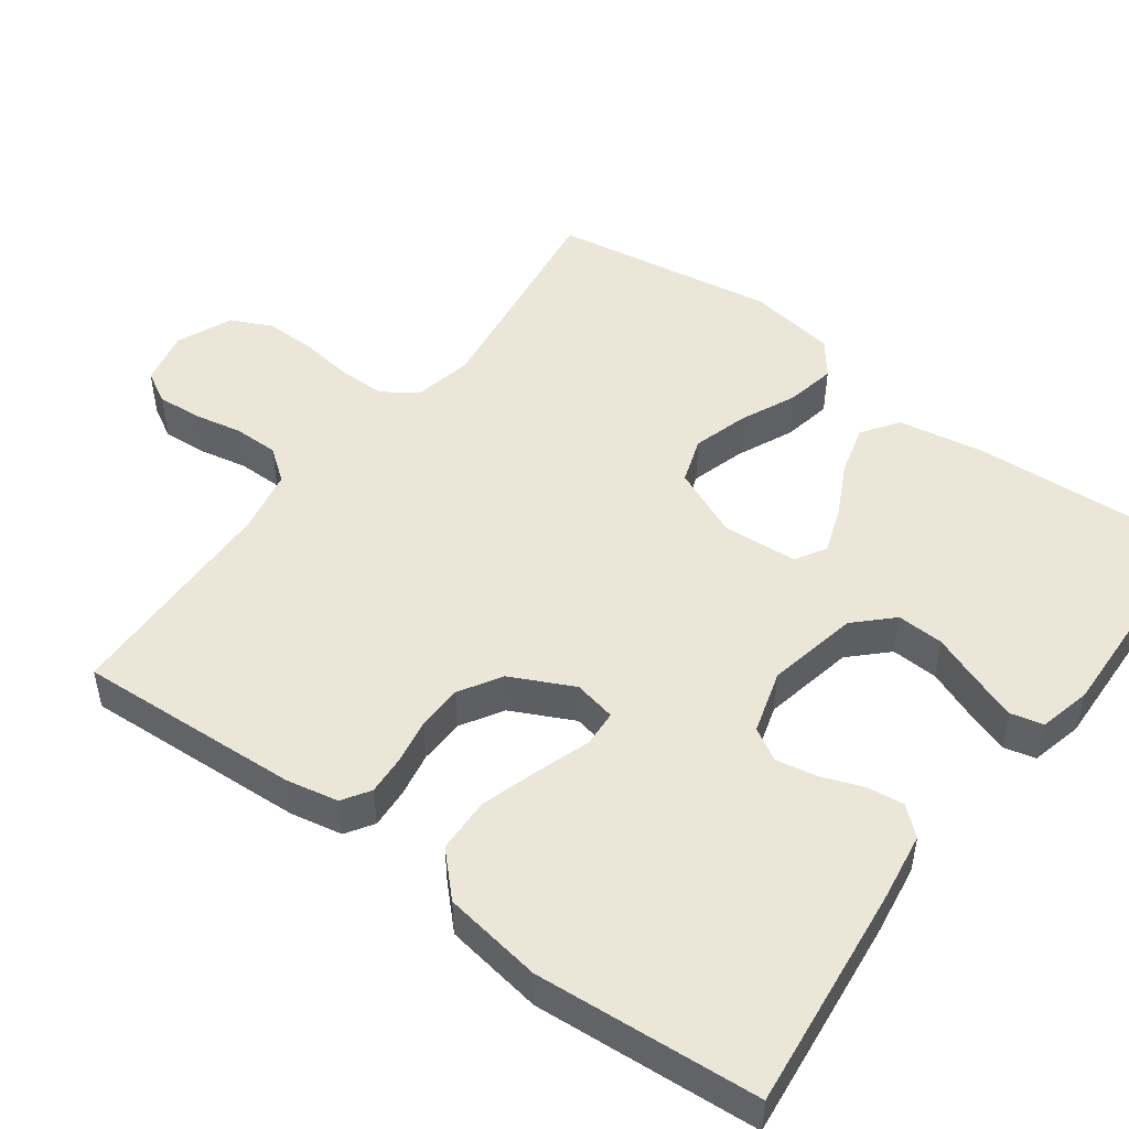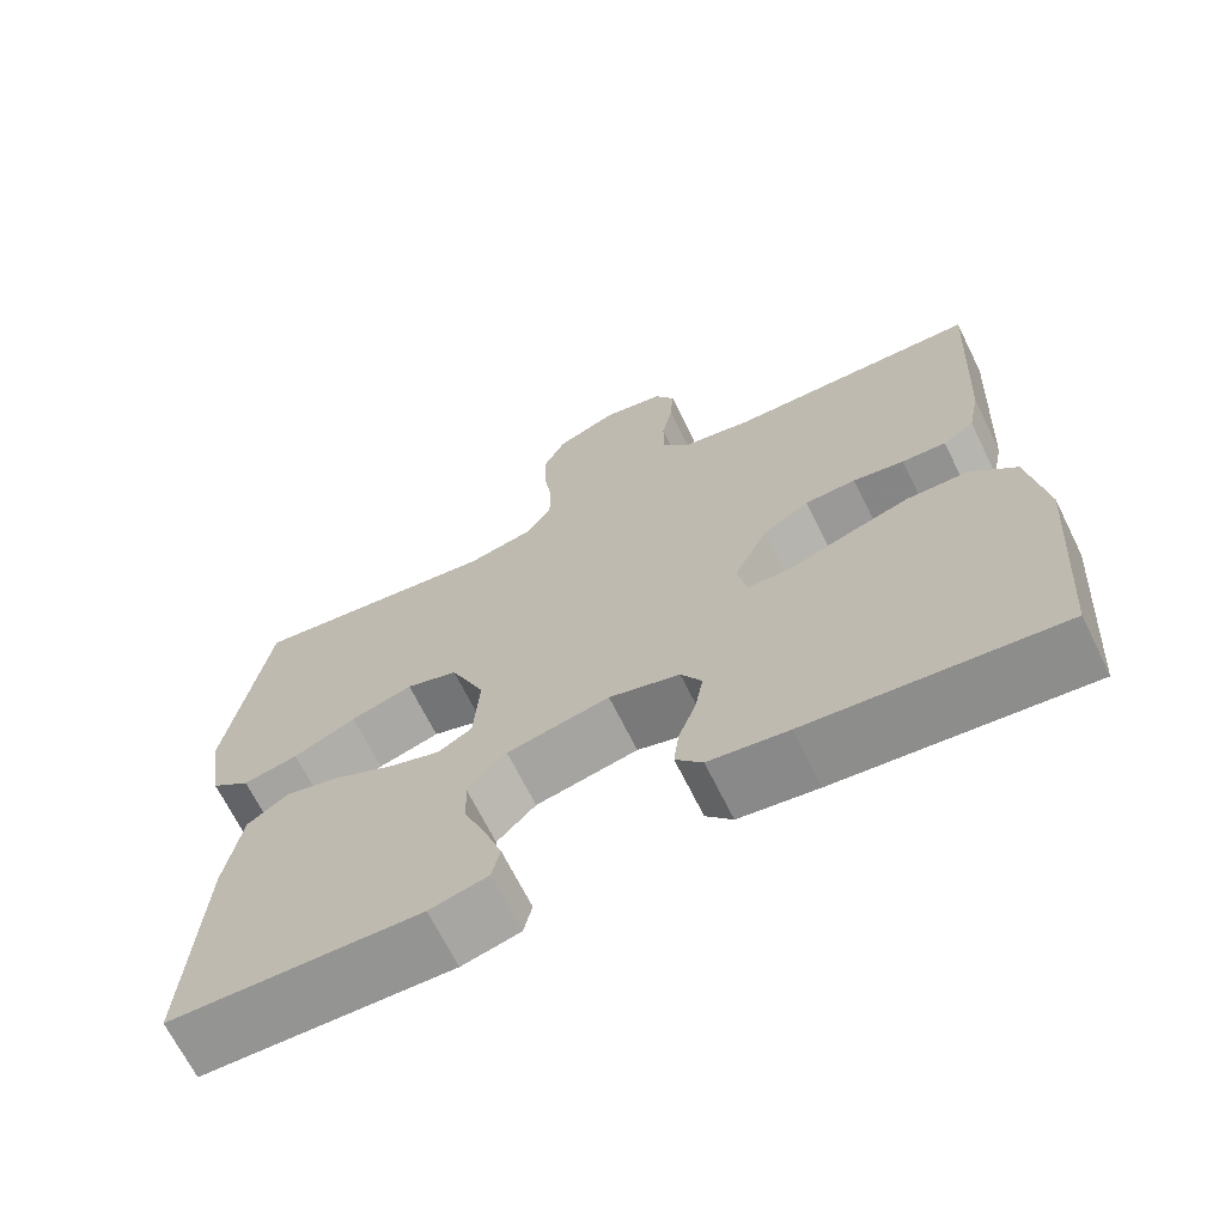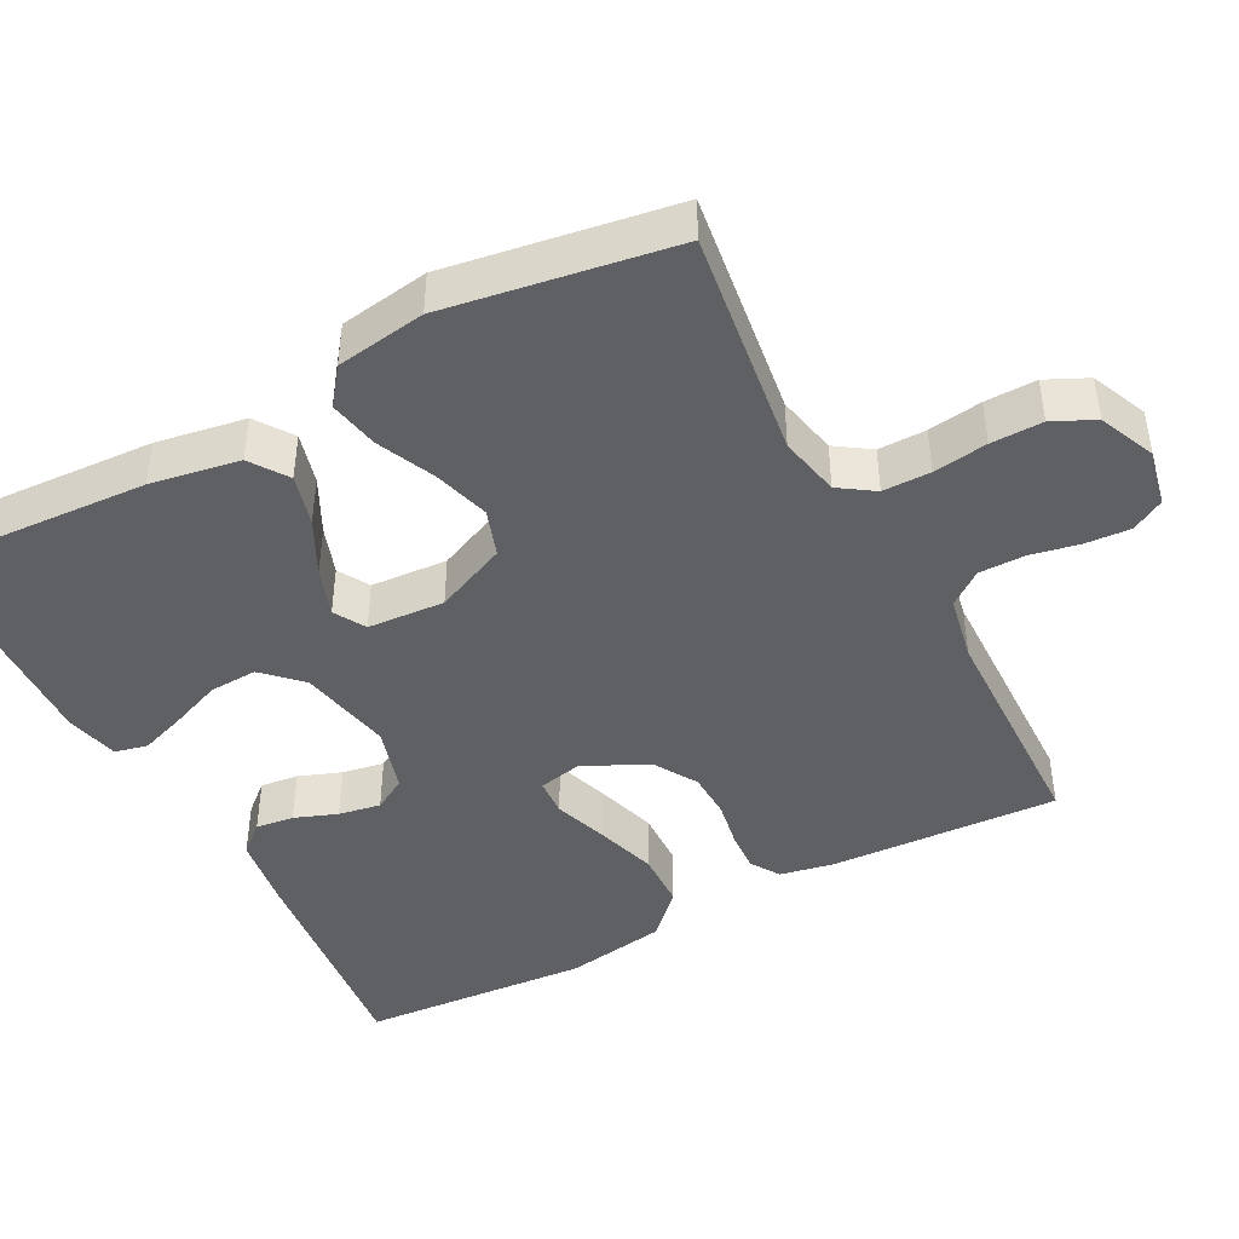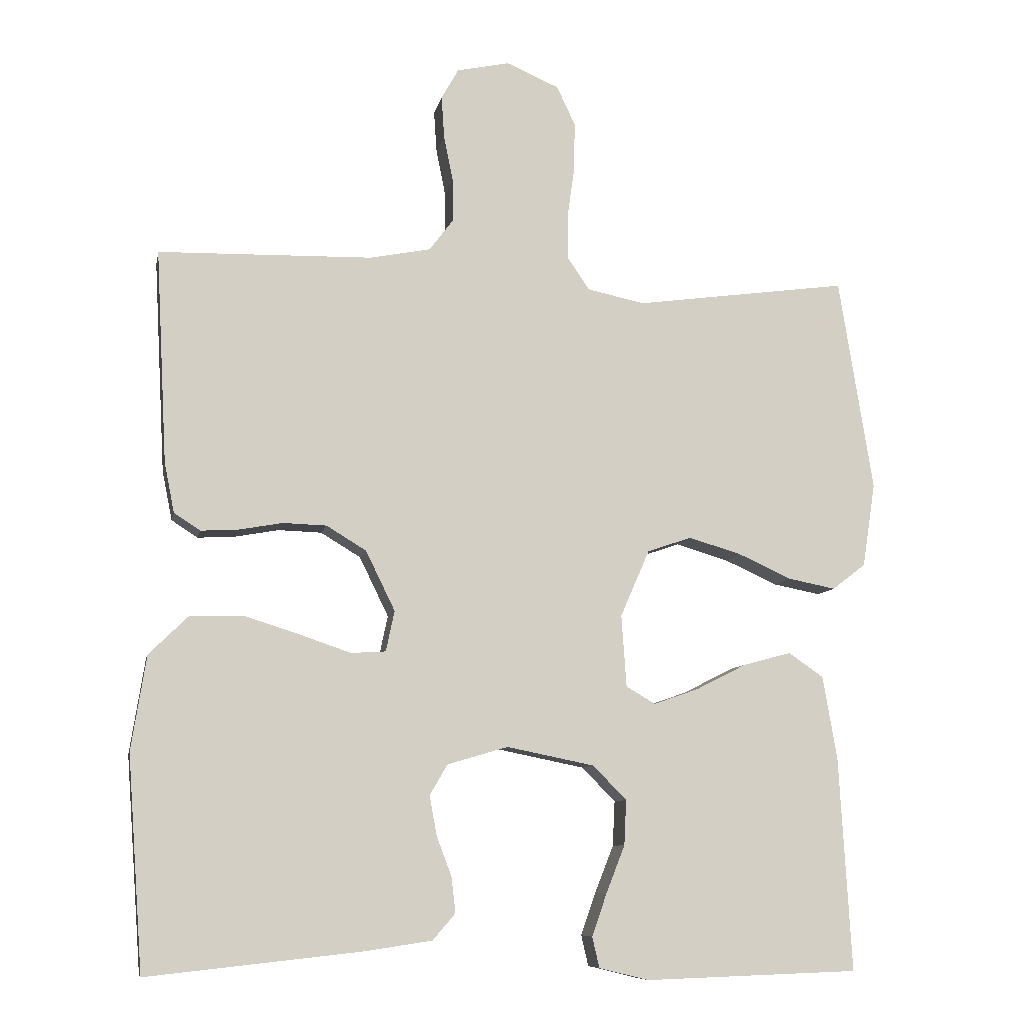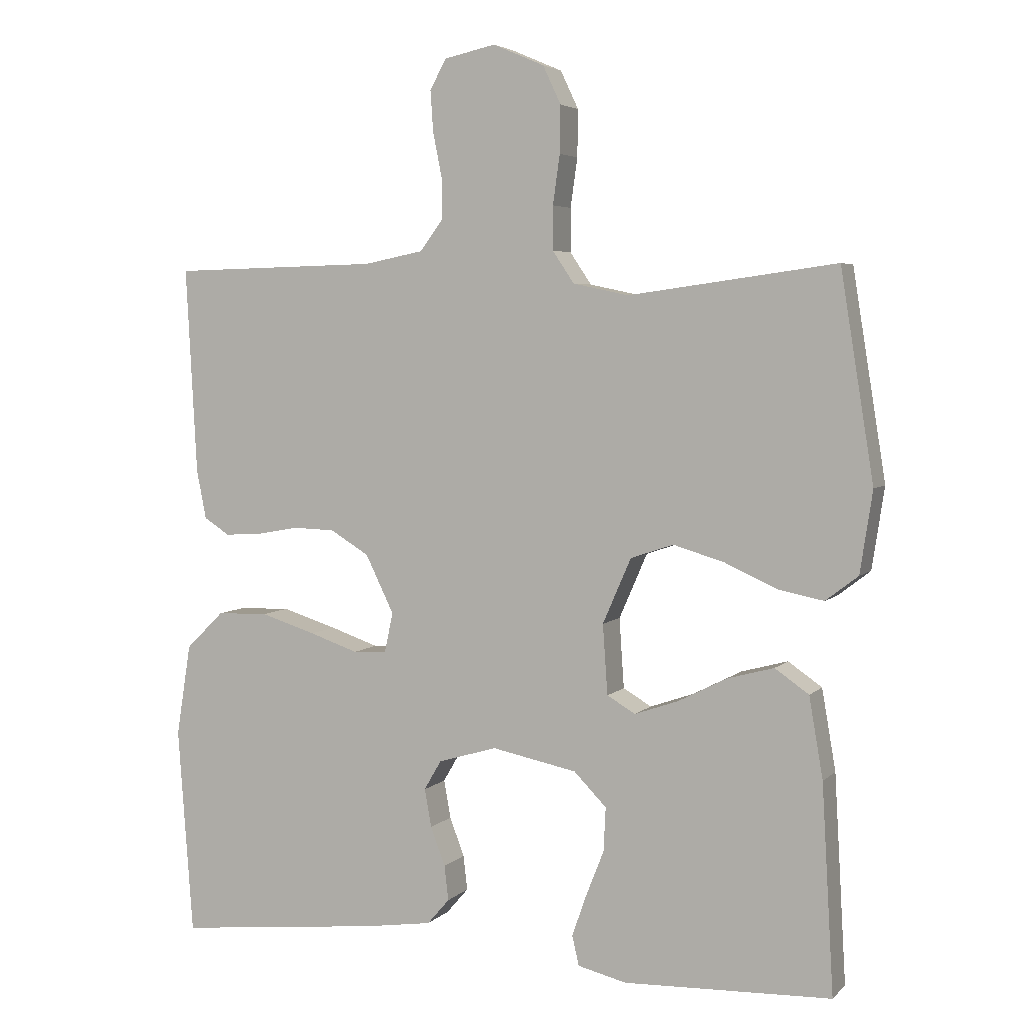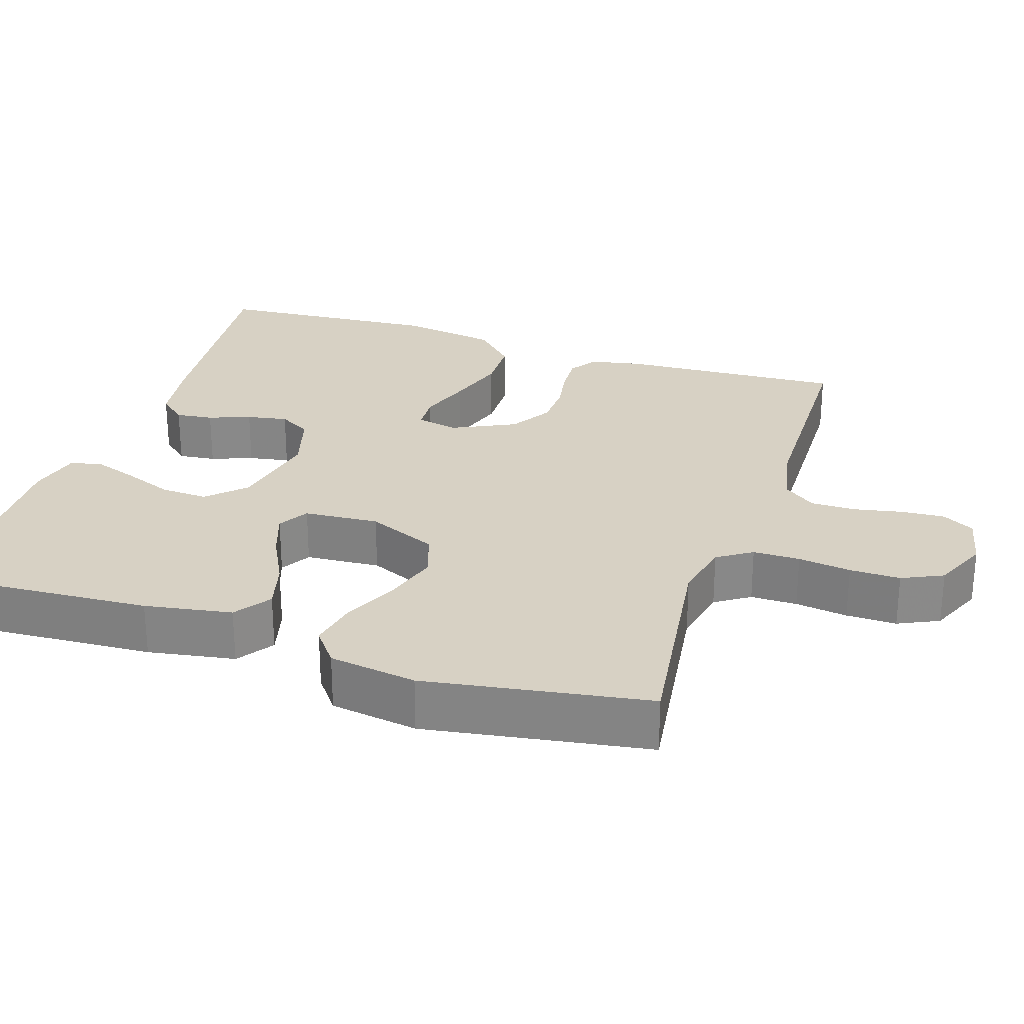
<metadata>
{"format":"obj","ext":"obj","renderer":"f3d","projection":"perspective","resolution":1024,"background":"white","views":[{"elev":49.5,"azim":126.4,"up":"+Y"},{"elev":-68.1,"azim":26.3,"up":"+Z"},{"elev":-44.4,"azim":-62.1,"up":"+Y"},{"elev":-8.8,"azim":169.1,"up":"+Z"},{"elev":4.4,"azim":-157.9,"up":"+Z"},{"elev":27.1,"azim":-71.8,"up":"+Y"}]}
</metadata>
<code>
v -0.5 0.07 0.5
v -0.2 0.07 0.459
v -0.12 0.07 0.476
v -0.089 0.07 0.522
v -0.089 0.07 0.585
v -0.099 0.07 0.656
v -0.1 0.07 0.724
v -0.074 0.07 0.779
v 0 0.07 0.811
v 0.074 0.07 0.795
v 0.098 0.07 0.752
v 0.094 0.07 0.693
v 0.081 0.07 0.628
v 0.081 0.07 0.568
v 0.114 0.07 0.524
v 0.2 0.07 0.507
v 0.5 0.07 0.5
v 0.484 0.07 0.2
v 0.47 0.07 0.13
v 0.433 0.07 0.106
v 0.38 0.07 0.109
v 0.319 0.07 0.12
v 0.258 0.07 0.118
v 0.202 0.07 0.084
v 0.161 0.07 0
v 0.173 0.07 -0.057
v 0.222 0.07 -0.06
v 0.292 0.07 -0.036
v 0.372 0.07 -0.011
v 0.446 0.07 -0.013
v 0.501 0.07 -0.067
v 0.522 0.07 -0.2
v 0.5 0.07 -0.5
v 0.2 0.07 -0.468
v 0.105 0.07 -0.454
v 0.073 0.07 -0.417
v 0.079 0.07 -0.367
v 0.1 0.07 -0.311
v 0.11 0.07 -0.256
v 0.085 0.07 -0.213
v 0 0.07 -0.188
v -0.123 0.07 -0.213
v -0.17 0.07 -0.261
v -0.167 0.07 -0.324
v -0.141 0.07 -0.39
v -0.12 0.07 -0.45
v -0.13 0.07 -0.493
v -0.2 0.07 -0.51
v -0.5 0.07 -0.5
v -0.483 0.07 -0.2
v -0.463 0.07 -0.083
v -0.414 0.07 -0.049
v -0.347 0.07 -0.067
v -0.276 0.07 -0.103
v -0.213 0.07 -0.125
v -0.172 0.07 -0.101
v -0.165 0.07 0
v -0.206 0.07 0.094
v -0.268 0.07 0.115
v -0.342 0.07 0.093
v -0.417 0.07 0.059
v -0.483 0.07 0.046
v -0.53 0.07 0.082
v -0.548 0.07 0.2
v -0.5 0 0.5
v -0.2 0 0.459
v -0.12 0 0.476
v -0.089 0 0.522
v -0.089 0 0.585
v -0.099 0 0.656
v -0.1 0 0.724
v -0.074 0 0.779
v 0 0 0.811
v 0.074 0 0.795
v 0.098 0 0.752
v 0.094 0 0.693
v 0.081 0 0.628
v 0.081 0 0.568
v 0.114 0 0.524
v 0.2 0 0.507
v 0.5 0 0.5
v 0.484 0 0.2
v 0.47 0 0.13
v 0.433 0 0.106
v 0.38 0 0.109
v 0.319 0 0.12
v 0.258 0 0.118
v 0.202 0 0.084
v 0.161 0 0
v 0.173 0 -0.057
v 0.222 0 -0.06
v 0.292 0 -0.036
v 0.372 0 -0.011
v 0.446 0 -0.013
v 0.501 0 -0.067
v 0.522 0 -0.2
v 0.5 0 -0.5
v 0.2 0 -0.468
v 0.105 0 -0.454
v 0.073 0 -0.417
v 0.079 0 -0.367
v 0.1 0 -0.311
v 0.11 0 -0.256
v 0.085 0 -0.213
v 0 0 -0.188
v -0.123 0 -0.213
v -0.17 0 -0.261
v -0.167 0 -0.324
v -0.141 0 -0.39
v -0.12 0 -0.45
v -0.13 0 -0.493
v -0.2 0 -0.51
v -0.5 0 -0.5
v -0.483 0 -0.2
v -0.463 0 -0.083
v -0.414 0 -0.049
v -0.347 0 -0.067
v -0.276 0 -0.103
v -0.213 0 -0.125
v -0.172 0 -0.101
v -0.165 0 0
v -0.206 0 0.094
v -0.268 0 0.115
v -0.342 0 0.093
v -0.417 0 0.059
v -0.483 0 0.046
v -0.53 0 0.082
v -0.548 0 0.2
f 63 64 1 2
f 60 61 62 63
f 59 60 63 2
f 58 59 2 3
f 57 58 3 4
f 56 57 4
f 51 52 53 54
f 51 54 55
f 50 51 55
f 49 50 55
f 48 49 55 56
f 44 45 46 47
f 44 47 48
f 43 44 48
f 35 36 37 38
f 35 38 39
f 34 35 39
f 33 34 39
f 32 33 39 40
f 27 28 29 30
f 27 30 31 32
f 19 20 21 22
f 19 22 23
f 16 17 18 19
f 15 16 19 23
f 14 15 23 24
f 10 11 12 13
f 10 13 14
f 9 10 14
f 5 6 7 8
f 4 5 8 9
f 43 48 56 4
f 27 32 40 41
f 26 27 41 42
f 25 26 42
f 24 25 42
f 14 24 42
f 14 42 43
f 4 9 14 43
f 66 65 128 127
f 127 126 125 124
f 66 127 124 123
f 67 66 123 122
f 68 67 122 121
f 68 121 120
f 118 117 116 115
f 119 118 115
f 119 115 114
f 119 114 113
f 120 119 113 112
f 111 110 109 108
f 112 111 108
f 112 108 107
f 102 101 100 99
f 103 102 99
f 103 99 98
f 103 98 97
f 104 103 97 96
f 94 93 92 91
f 96 95 94 91
f 86 85 84 83
f 87 86 83
f 83 82 81 80
f 87 83 80 79
f 88 87 79 78
f 77 76 75 74
f 78 77 74
f 78 74 73
f 72 71 70 69
f 73 72 69 68
f 68 120 112 107
f 105 104 96 91
f 106 105 91 90
f 106 90 89
f 106 89 88
f 106 88 78
f 107 106 78
f 107 78 73 68
f 1 65 66 2
f 2 66 67 3
f 3 67 68 4
f 4 68 69 5
f 5 69 70 6
f 6 70 71 7
f 7 71 72 8
f 8 72 73 9
f 9 73 74 10
f 10 74 75 11
f 11 75 76 12
f 12 76 77 13
f 13 77 78 14
f 14 78 79 15
f 15 79 80 16
f 16 80 81 17
f 17 81 82 18
f 18 82 83 19
f 19 83 84 20
f 20 84 85 21
f 21 85 86 22
f 22 86 87 23
f 23 87 88 24
f 24 88 89 25
f 25 89 90 26
f 26 90 91 27
f 27 91 92 28
f 28 92 93 29
f 29 93 94 30
f 30 94 95 31
f 31 95 96 32
f 32 96 97 33
f 33 97 98 34
f 34 98 99 35
f 35 99 100 36
f 36 100 101 37
f 37 101 102 38
f 38 102 103 39
f 39 103 104 40
f 40 104 105 41
f 41 105 106 42
f 42 106 107 43
f 43 107 108 44
f 44 108 109 45
f 45 109 110 46
f 46 110 111 47
f 47 111 112 48
f 48 112 113 49
f 49 113 114 50
f 50 114 115 51
f 51 115 116 52
f 52 116 117 53
f 53 117 118 54
f 54 118 119 55
f 55 119 120 56
f 56 120 121 57
f 57 121 122 58
f 58 122 123 59
f 59 123 124 60
f 60 124 125 61
f 61 125 126 62
f 62 126 127 63
f 63 127 128 64
f 64 128 65 1

</code>
